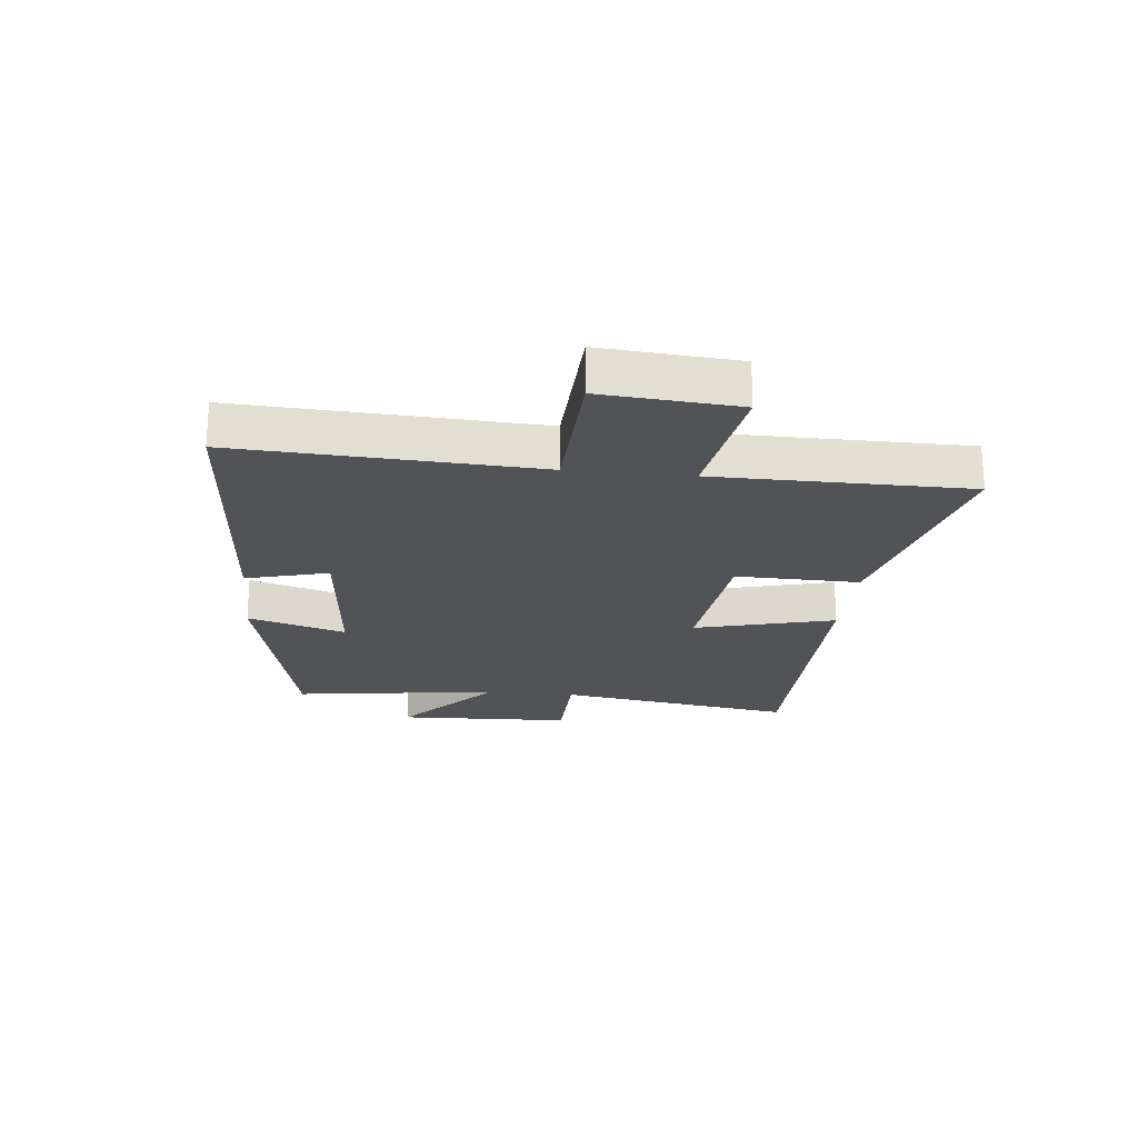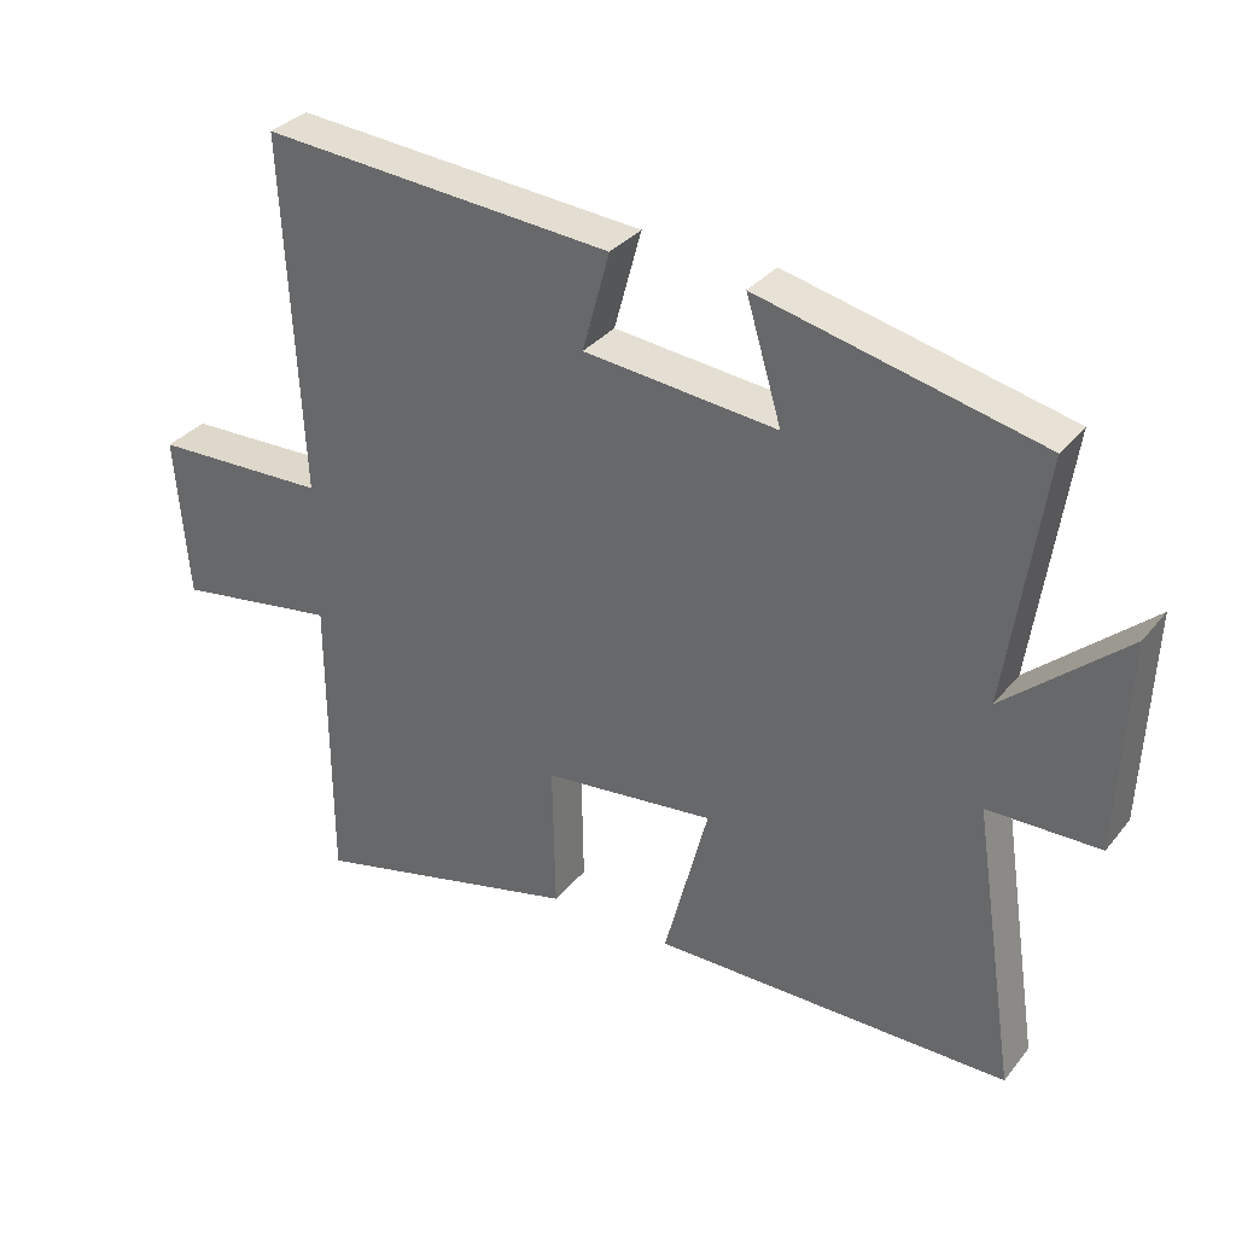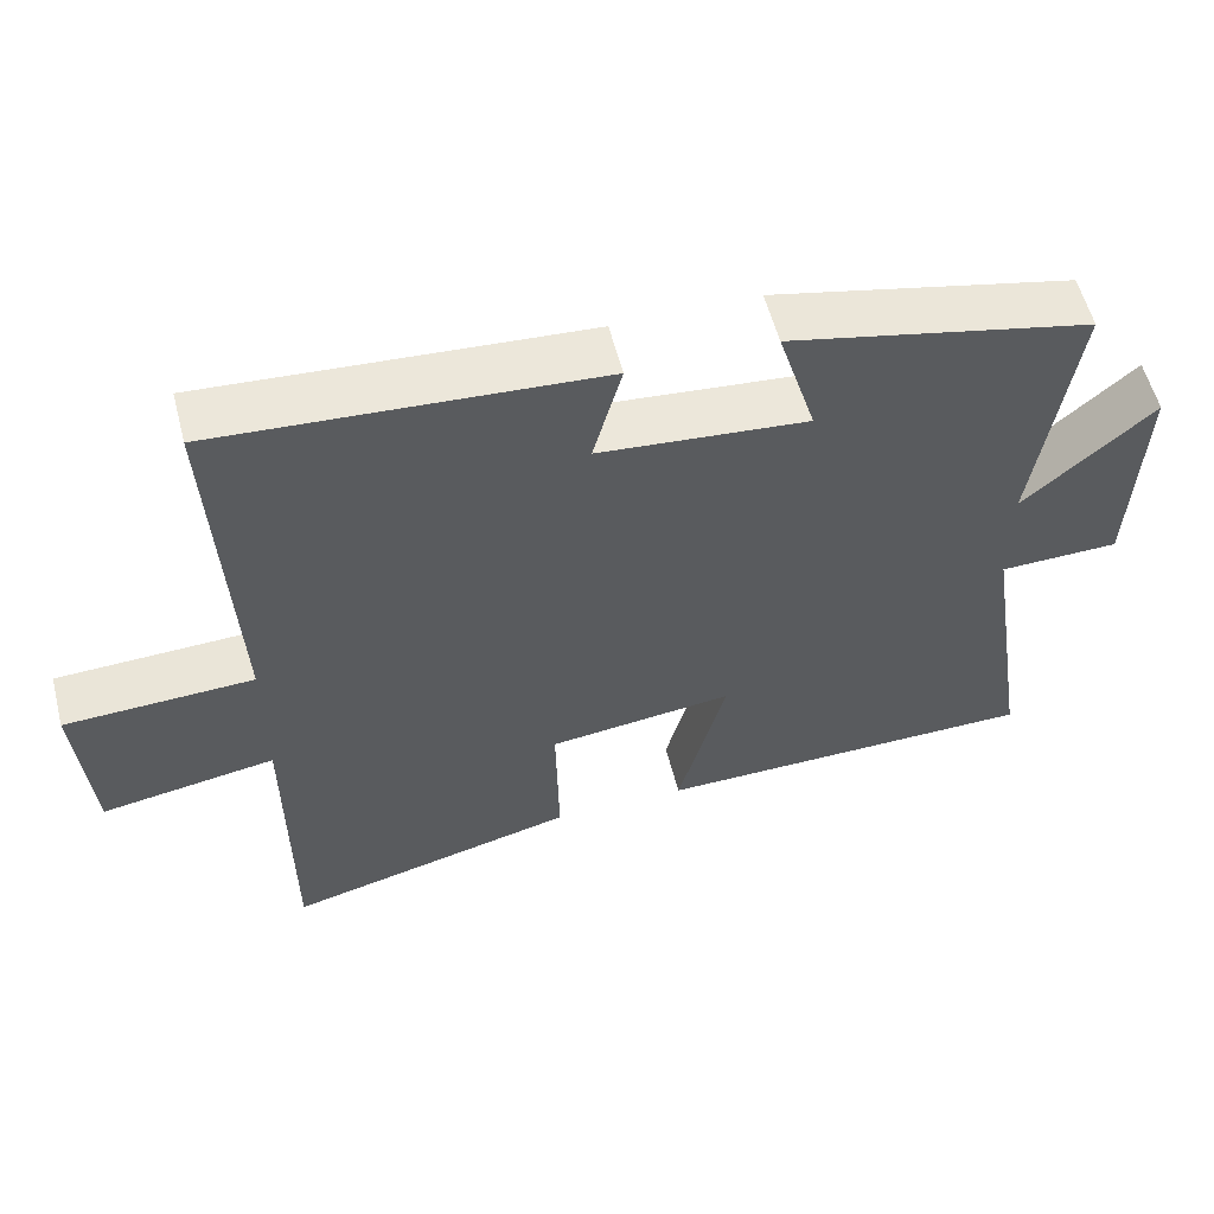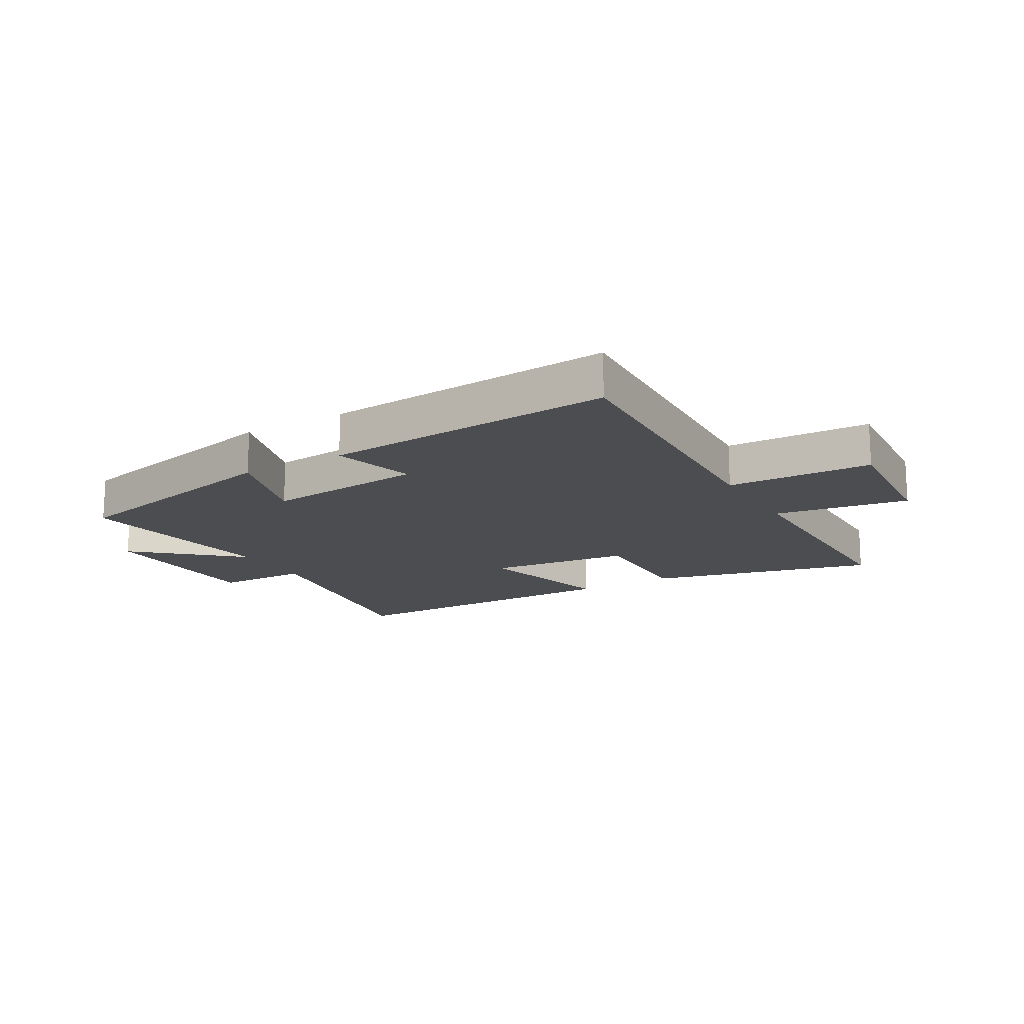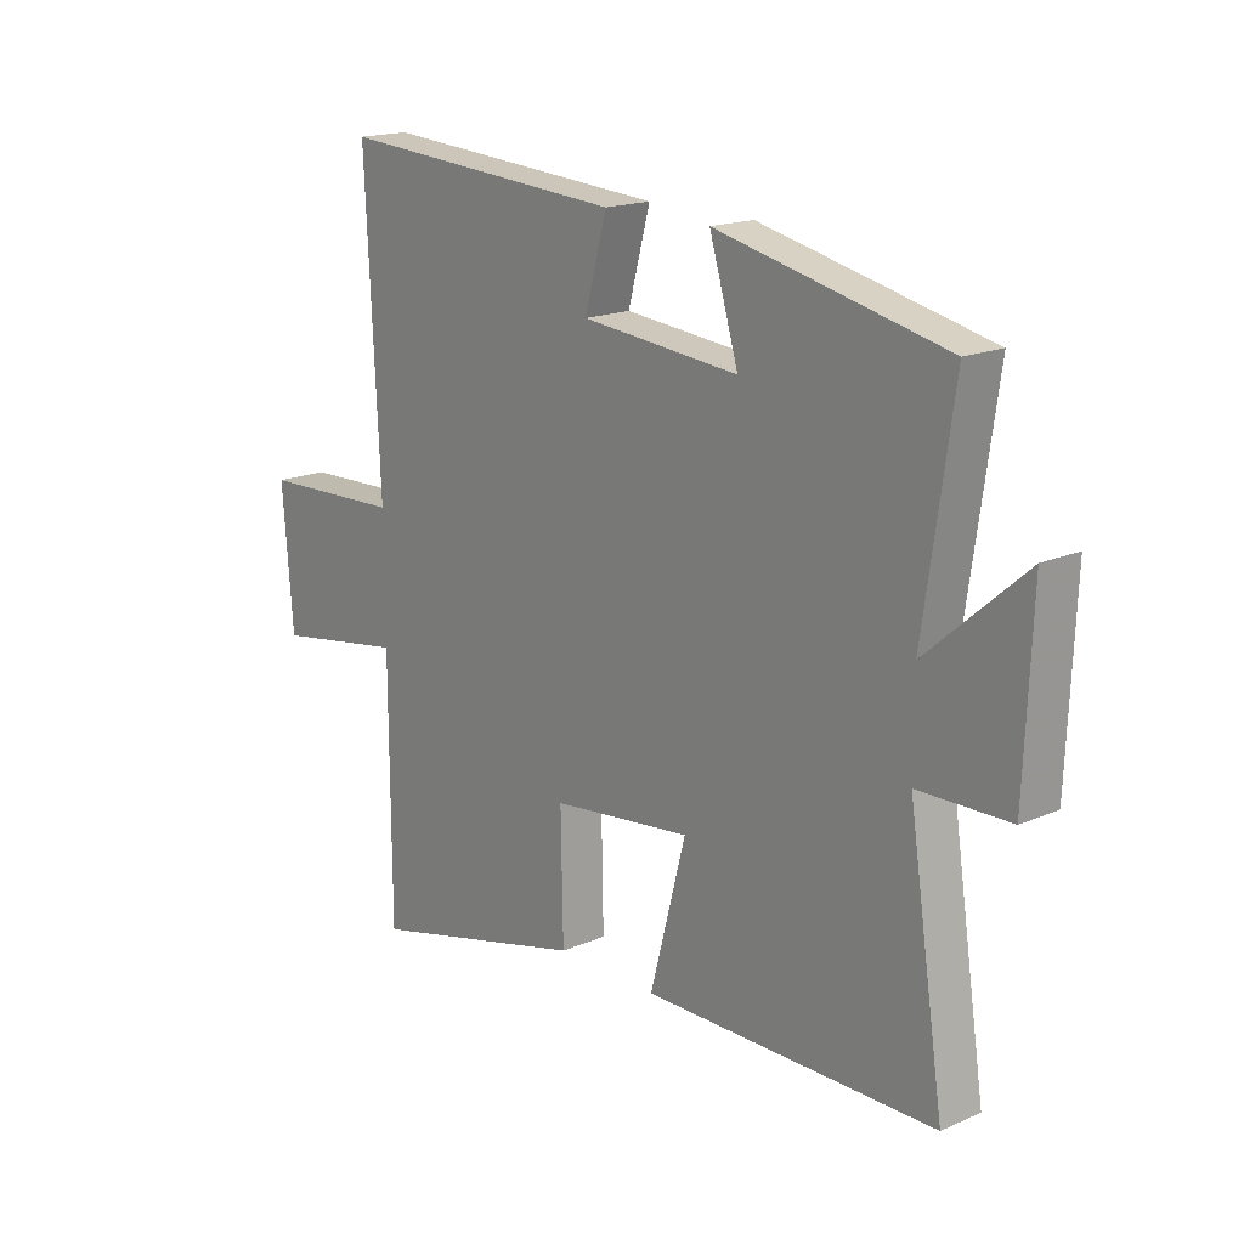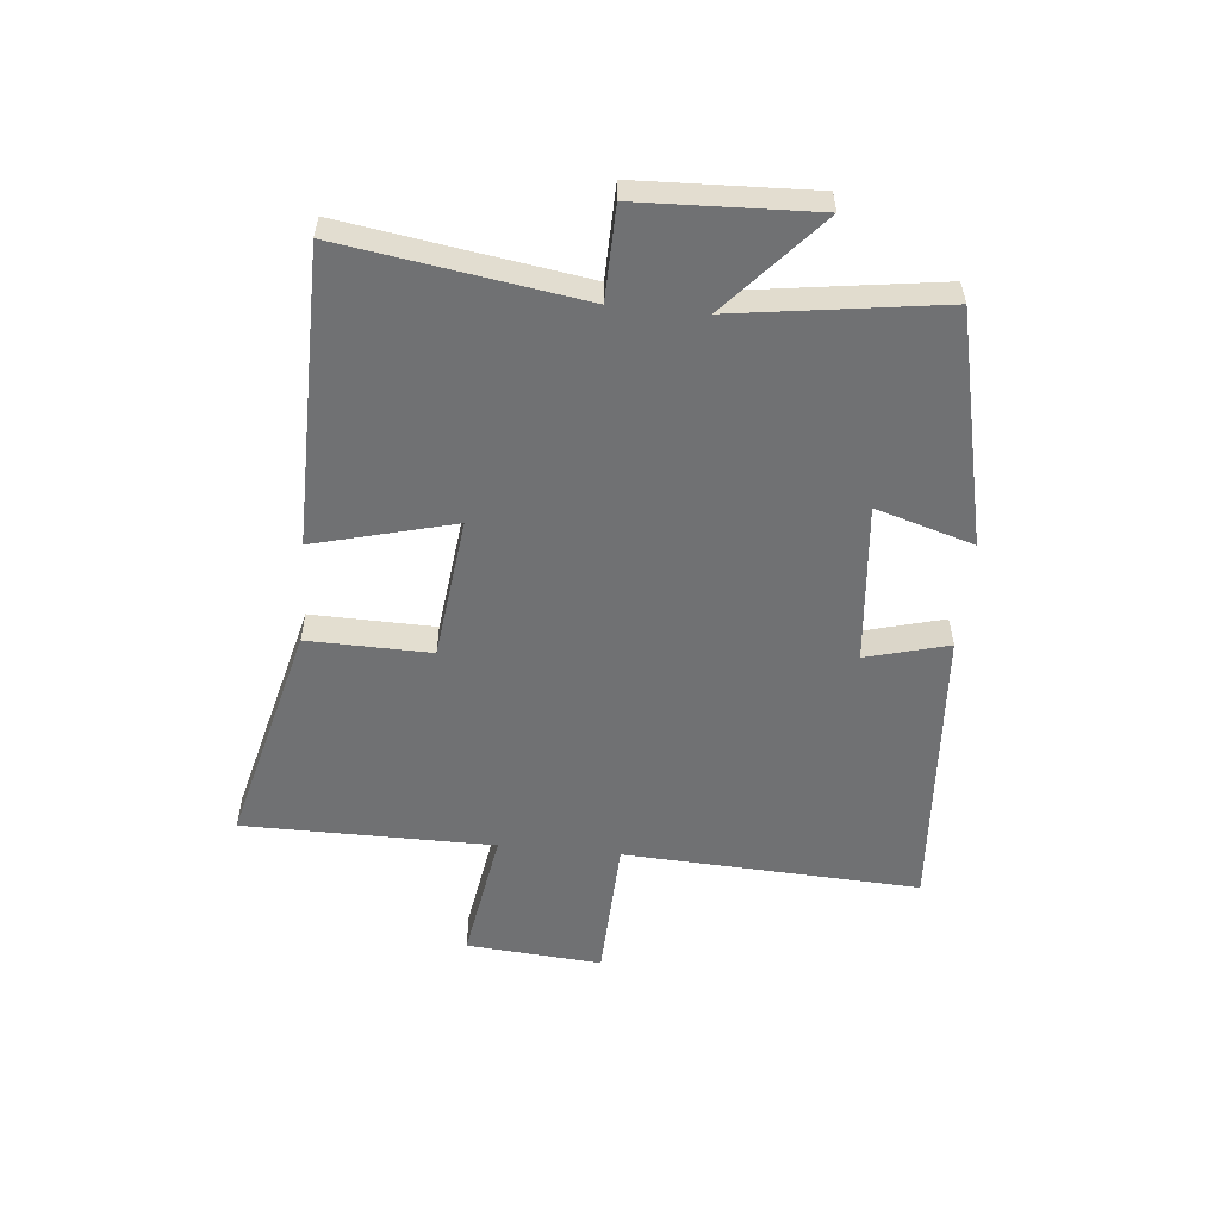
<metadata>
{"format":"obj","ext":"obj","renderer":"f3d","projection":"perspective","resolution":1024,"background":"white","views":[{"elev":-22.1,"azim":83.9,"up":"+Y"},{"elev":33.3,"azim":-147.4,"up":"+Z"},{"elev":56.9,"azim":165.6,"up":"+Z"},{"elev":-15.9,"azim":30.3,"up":"+Y"},{"elev":17.4,"azim":-130.9,"up":"+Z"},{"elev":-55.1,"azim":-95.6,"up":"+Y"}]}
</metadata>
<code>
v 0.524 0.07 0.535
v 0.5 0.07 0.032
v 0.746 0.07 0.023
v 0.728 0.07 -0.207
v 0.5 0.07 -0.17
v 0.499 0.07 -0.596
v 0.117 0.07 -0.5
v 0.121 0.07 -0.291
v -0.121 0.07 -0.263
v -0.059 0.07 -0.5
v -0.562 0.07 -0.496
v -0.5 0.07 -0.092
v -0.657 0.07 -0.089
v -0.669 0.07 0.209
v -0.5 0.07 0.06
v -0.55 0.07 0.41
v -0.156 0.07 0.5
v -0.206 0.07 0.334
v 0.066 0.07 0.36
v 0.028 0.07 0.5
v 0.524 0 0.535
v 0.5 0 0.032
v 0.746 0 0.023
v 0.728 0 -0.207
v 0.5 0 -0.17
v 0.499 0 -0.596
v 0.117 0 -0.5
v 0.121 0 -0.291
v -0.121 0 -0.263
v -0.059 0 -0.5
v -0.562 0 -0.496
v -0.5 0 -0.092
v -0.657 0 -0.089
v -0.669 0 0.209
v -0.5 0 0.06
v -0.55 0 0.41
v -0.156 0 0.5
v -0.206 0 0.334
v 0.066 0 0.36
v 0.028 0 0.5
f 19 20 1 2
f 18 19 2
f 15 16 17 18
f 15 18 2
f 12 13 14 15
f 12 15 2 3
f 9 10 11 12
f 8 9 12 3
f 5 6 7 8
f 5 8 3
f 3 4 5
f 22 21 40 39
f 22 39 38
f 38 37 36 35
f 22 38 35
f 35 34 33 32
f 23 22 35 32
f 32 31 30 29
f 23 32 29 28
f 28 27 26 25
f 23 28 25
f 25 24 23
f 1 21 22 2
f 2 22 23 3
f 3 23 24 4
f 4 24 25 5
f 5 25 26 6
f 6 26 27 7
f 7 27 28 8
f 8 28 29 9
f 9 29 30 10
f 10 30 31 11
f 11 31 32 12
f 12 32 33 13
f 13 33 34 14
f 14 34 35 15
f 15 35 36 16
f 16 36 37 17
f 17 37 38 18
f 18 38 39 19
f 19 39 40 20
f 20 40 21 1

</code>
